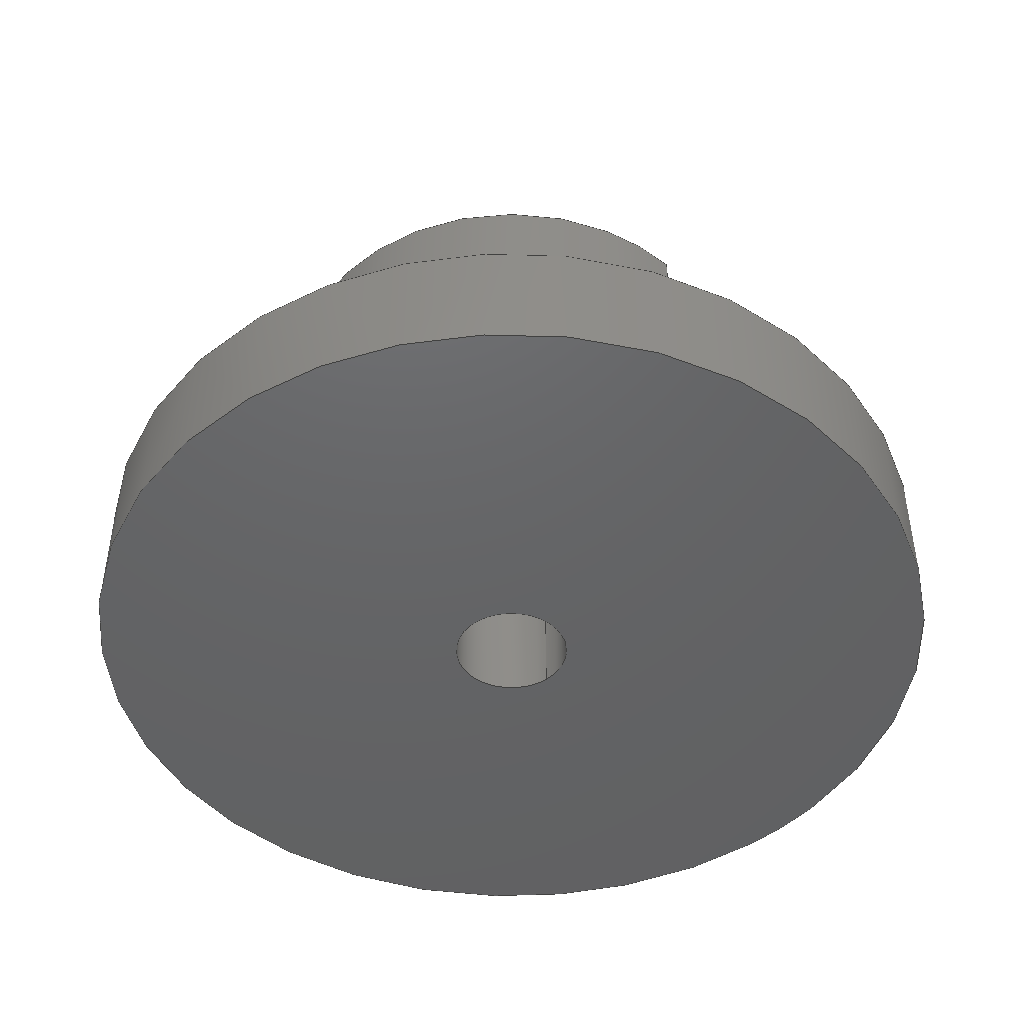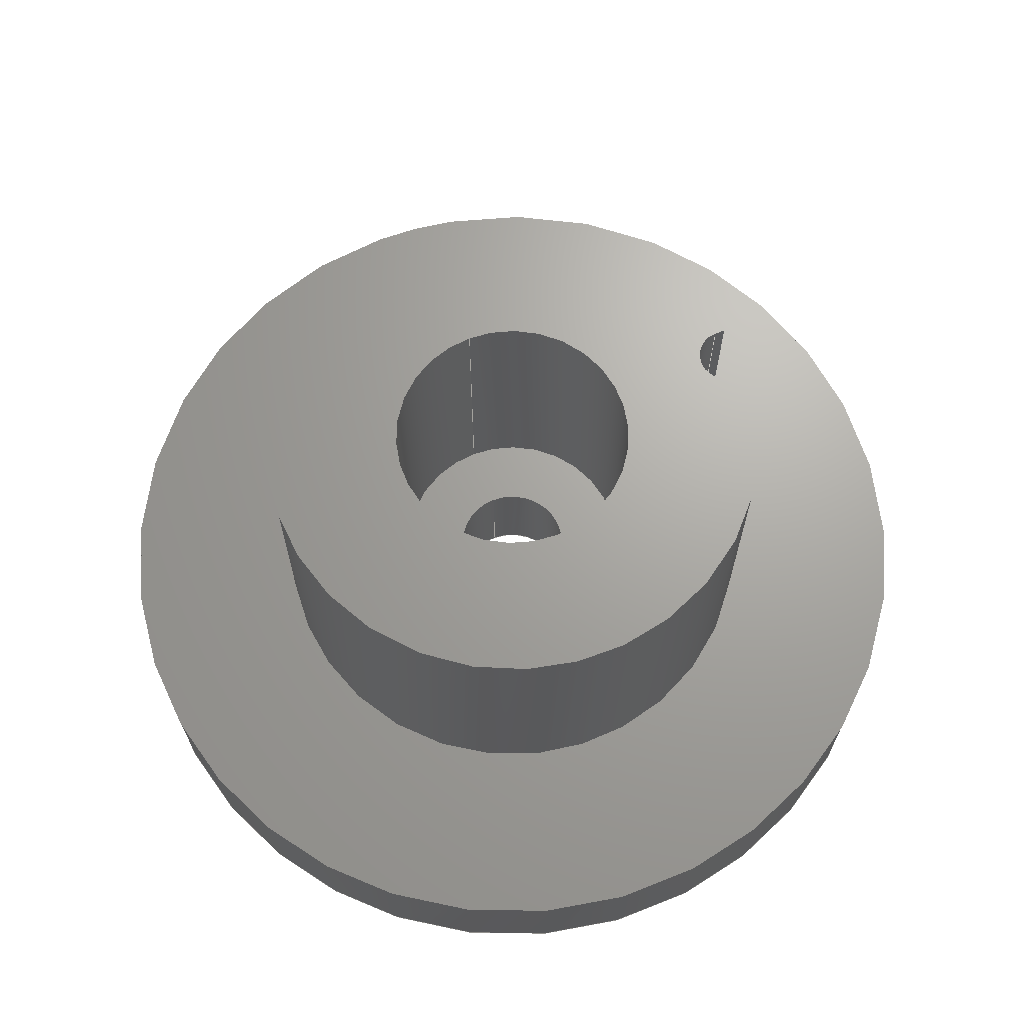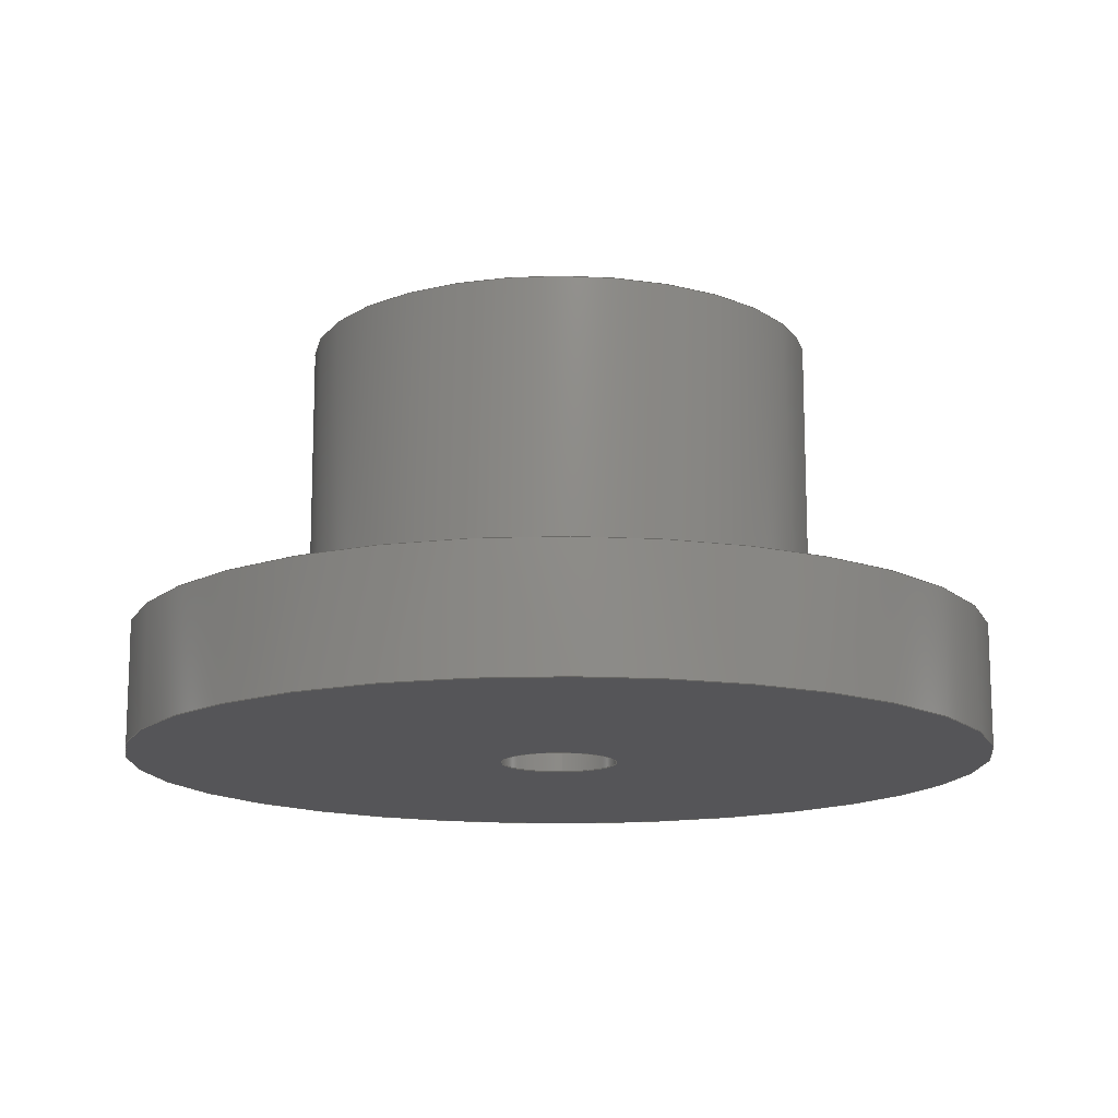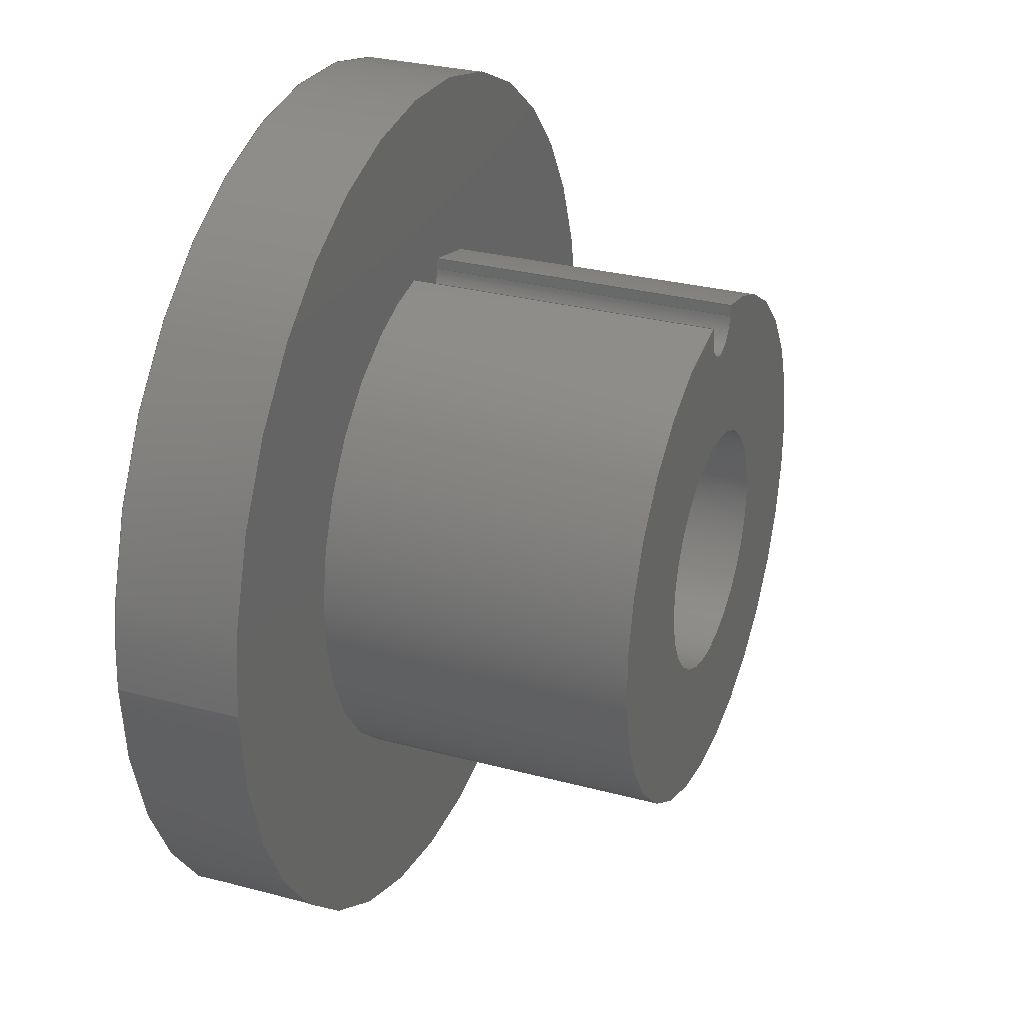
<metadata>
{"format":"iges","ext":"igs","renderer":"f3d","projection":"perspective","resolution":1024,"background":"white","views":[{"elev":-45.9,"azim":130.2,"up":"+Z"},{"elev":67.6,"azim":67.9,"up":"+Z"},{"elev":-14.3,"azim":93.8,"up":"+Z"},{"elev":29.6,"azim":-68.6,"up":"+Y"}]}
</metadata>
<code>

,,27HMakita Crosscut Saw Foot v3,27HMakita Crosscut Saw Foot v3,7Hunknow
n,7Hunknown,32,38,7,99,15,,1,2,2HMM,1,0.08,15H2.022e+07,0.01,
1e+04,7Hunknown,7Hunknown,11,0,15H2.019e+07;
     186       1                                                00000000
     186            -127       1       0                               0
     514       2                                                00010000
     514                       1       1                               0
     510       3                                                00010000
     510            -127       1       1                               0
     510       4                                                00010000
     510            -127       1       1                               0
     510       5                                                00010000
     510            -127       1       1                               0
     510       6                                                00010000
     510            -127       1       1                               0
     510       7                                                00010000
     510            -127       1       1                               0
     510       8                                                00010000
     510            -127       1       1                               0
     510       9                                                00010000
     510            -127       1       1                               0
     510      10                                                00010000
     510            -127       1       1                               0
     510      11                                                00010000
     510            -127       1       1                               0
     510      12                                                00010000
     510            -127       1       1                               0
     510      13                                                00010000
     510            -127       1       1                               0
     508      14                                                00010000
     508                       1       1                               0
     508      15                                                00010000
     508                       1       1                               0
     508      16                                                00010000
     508                       1       1                               0
     508      17                                                00010000
     508                       1       1                               0
     508      18                                                00010000
     508                       1       1                               0
     508      19                                                00010000
     508                       1       1                               0
     508      20                                                00010000
     508                       1       1                               0
     508      21                                                00010000
     508                       1       1                               0
     508      22                                                00010000
     508                       1       1                               0
     508      23                                                00010000
     508                       1       1                               0
     508      24                                                00010000
     508                       1       1                               0
     508      25                                                00010000
     508                       1       1                               0
     508      26                                                00010000
     508                       1       1                               0
     508      27                                                00010000
     508                       1       1                               0
     508      28                                                00010000
     508                       1       1                               0
     126      29                                                00010000
     126       0               7       0                               0
     126      36                                                00010000
     126       0               3       0                               0
     126      39                                                00010000
     126       0               7       0                               0
     126      46                                                00010000
     126       0               3       0                               0
     126      49                                                00010000
     126       0               4       0                               0
     126      53                                                00010000
     126       0               3       0                               0
     126      56                                                00010000
     126       0               4       0                               0
     126      60                                                00010000
     126       0              10       0                               0
     126      70                                                00010000
     126       0               2       0                               0
     126      72                                                00010000
     126       0              10       0                               0
     126      82                                                00010000
     126       0               4       0                               0
     126      86                                                00010000
     126       0               3       0                               0
     126      89                                                00010000
     126       0               3       0                               0
     126      92                                                00010000
     126       0              13       0                               0
     126     105                                                00010000
     126       0              13       0                               0
     126     118                                                00010000
     126       0              10       0                               0
     126     128                                                00010000
     126       0              10       0                               0
     126     138                                                00010000
     126       0               2       0                               0
     126     140                                                00010000
     126       0              10       0                               0
     126     150                                                00010000
     126       0               2       0                               0
     126     152                                                00010000
     126       0               9       0                               0
     128     161                                                00010000
     128       0    -127      13       0                               0
     128     174                                                00010000
     128       0    -127       6       0                               0
     128     180                                                00010000
     128       0    -127      11       0                               0
     128     191                                                00010000
     128       0    -127       6       0                               0
     128     197                                                00010000
     128       0    -127      22       0                               0
     128     219                                                00010000
     128       0    -127       7       0                               0
     128     226                                                00010000
     128       0    -127       3       0                               0
     128     229                                                00010000
     128       0    -127      12       0                               0
     128     241                                                00010000
     128       0    -127      11       0                               0
     128     252                                                00010000
     128       0    -127       3       0                               0
     128     255                                                00010000
     128       0    -127       3       0                               0
     502     258                                                00010000
     502                       9       1                               0
     504     267                                                00010001
     504                       6       1                               0
     406     273                                                00000000
     406                       1      15                               0
     314     274                                                00000200
     314                       2       0                               0
186,3,1,0,0,1,125;                                                     1
514,11,5,1,7,1,9,1,11,1,13,1,15,1,17,1,19,1,21,1,23,1,25,1;            3
510,99,1,1,27;                                                         5
510,101,1,1,29;                                                        7
510,103,1,1,31;                                                        9
510,105,1,1,33;                                                       11
510,107,1,1,35;                                                       13
510,109,2,1,37,39;                                                    15
510,111,2,1,41,43;                                                    17
510,113,1,1,45;                                                       19
510,115,1,1,47;                                                       21
510,117,2,1,49,51;                                                    23
510,119,2,1,53,55;                                                    25
508,4,0,123,1,0,0,0,123,2,1,0,0,123,3,0,0,0,123,4,0,0;                27
508,4,0,123,5,0,0,0,123,6,1,0,0,123,7,0,0,0,123,2,0,0;                29
508,4,0,123,8,0,0,0,123,9,1,0,0,123,10,0,0,0,123,9,0,0;               31
508,4,0,123,11,0,0,0,123,4,1,0,0,123,12,0,0,0,123,13,0,0;             33
508,4,0,123,14,0,0,0,123,13,1,0,0,123,15,0,0,0,123,6,0,0;             35
508,4,0,123,15,1,0,0,123,12,1,0,0,123,3,1,0,0,123,7,1,0;              37
508,1,0,123,8,1,0;                                                    39
508,1,0,123,16,1,0;                                                   41
508,4,0,123,5,1,0,0,123,1,1,0,0,123,11,1,0,0,123,14,1,0;              43
508,4,0,123,17,0,0,0,123,18,1,0,0,123,19,1,0,0,123,18,0,0;            45
508,4,0,123,16,0,0,0,123,20,1,0,0,123,21,1,0,0,123,20,0,0;            47
508,1,0,123,10,1,0;                                                   49
508,1,0,123,17,1,0;                                                   51
508,1,0,123,21,0,0;                                                   53
508,1,0,123,19,0,0;                                                   55
126,4,2,0,0,0,0,0,0,0,1.571,1.571,             57
3.142,3.142,3.142,1,                   57
0.7071,1,0.7071,1,-0.6583,         57
5.619,2.8,-0.6583,4.969,2.8,         57
-0.008302,4.969,2.8,0.6417,          57
4.969,2.8,0.6417,5.619,2.8,0,       57
3.142,0,0,0;                                             57
126,1,1,0,0,1,0,0.28,0.28,0.98,0.98,1,1,-0.6583,         59
5.619,2.8,-0.6583,5.619,9.8,         59
0.28,0.98,0,0,0;                                                   59
126,4,2,0,0,0,0,-3.142,-3.142,                  61
-3.142,-1.571,-1.571,0,0,0,1,      61
0.7071,1,0.7071,1,0.6417,          61
5.619,9.8,0.6417,4.969,9.8,          61
-0.008302,4.969,9.8,-0.6583,          61
4.969,9.8,-0.6583,5.619,9.8,         61
-3.142,0,0,0,0;                                        61
126,1,1,0,0,1,0,0.28,0.28,0.98,0.98,1,1,0.6417,          63
5.619,2.8,0.6417,5.619,9.8,          63
0.28,0.98,0,0,0;                                                   63
126,1,1,0,0,1,0,-0.3054,-0.3054,                65
-0.2809,-0.2809,1,1,-0.6583,       65
5.863,2.8,-0.6583,5.619,2.8,         65
-0.3054,-0.2809,0,0,0;                       65
126,1,1,0,0,1,0,0.28,0.28,0.98,0.98,1,1,-0.6583,         67
5.863,2.8,-0.6583,5.863,9.8,         67
0.28,0.98,0,0,0;                                                   67
126,1,1,0,0,1,0,-0.2184,-0.2184,                69
-0.1939,-0.1939,1,1,-0.6583,       69
5.619,9.8,-0.6583,5.863,9.8,         69
-0.2184,-0.1939,0,0,0;                       69
126,8,2,0,1,0,0,-3.142,-3.142,                  71
-3.142,-1.571,-1.571,0,0,            71
1.571,1.571,3.142,                     71
3.142,3.142,1,0.7071,1,            71
0.7071,1,0.7071,1,0.7071,1,       71
-2.8,3.429D-16,9.8,-2.8,2.8,9.8,1.715D-16,      71
2.8,9.8,2.8,2.8,9.8,2.8,0,9.8,2.8,-2.8,9.8,                          71
1.715D-16,-2.8,9.8,-2.8,-2.8,9.8,-2.8,                     71
-3.429D-16,9.8,-3.142,3.142,0,      71
0,0;                                                                71
126,1,1,0,0,1,0,-3.5,-3.5,-1,-1,1,1,-2.8,0,9.8,-2.8,0,2.8,      73
-3.5,-1,0,0,0;                                                    73
126,8,2,0,1,0,0,-3.142,-3.142,                  75
-3.142,-1.571,-1.571,0,0,            75
1.571,1.571,3.142,                     75
3.142,3.142,1,0.7071,1,            75
0.7071,1,0.7071,1,0.7071,1,       75
-2.8,-3.429D-16,2.8,-2.8,-2.8,2.8,                         75
1.715D-16,-2.8,2.8,2.8,-2.8,2.8,2.8,0,2.8,2.8,2.8,        75
2.8,1.715D-16,2.8,2.8,-2.8,2.8,2.8,-2.8,                   75
3.429D-16,2.8,-3.142,3.142,0,       75
0,0;                                                                75
126,1,1,0,0,1,0,0.2686,0.2686,                  77
0.2932,0.2932,1,1,0.6417,            77
5.619,2.8,0.6417,5.865,2.8,          77
0.2686,0.2932,0,0,0;                          77
126,1,1,0,0,1,0,-0.02464,-0.02464,0,0,        79
1,1,0.6417,5.865,9.8,0.6417,       79
5.619,9.8,-0.02464,0,0,0,0;                 79
126,1,1,0,0,1,0,0.28,0.28,0.98,0.98,1,1,0.6417,          81
5.865,2.8,0.6417,5.865,9.8,          81
0.28,0.98,0,0,0;                                                   81
126,8,2,0,0,0,0,-1.462,-1.462,                  83
-1.462,0.05378,0.05378,              83
1.569,1.569,3.085,                   83
3.085,4.601,4.601,                   83
4.601,1,0.7264,1,0.7264,1,        83
0.7264,1,0.7264,1,0.6417,          83
5.865,2.8,6.192,5.258,2.8,           83
5.891,-0.3172,2.8,5.591,             83
-5.892,2.8,0.008353,-5.9,2.8,      83
-5.575,-5.908,2.8,-5.891,             83
-0.3338,2.8,-6.206,5.24,2.8,        83
-0.6583,5.863,2.8,-1.462,            83
4.601,0,0,0;                                            83
126,8,2,0,0,0,0,1.683,1.683,                    85
1.683,3.198,3.198,                     85
4.714,4.714,6.229,                   85
6.229,7.745,7.745,                   85
7.745,1,0.7264,1,0.7264,1,        85
0.7264,1,0.7264,1,-0.6583,         85
5.863,9.8,-6.206,5.24,9.8,          85
-5.891,-0.3338,9.8,-5.575,            85
-5.908,9.8,0.008353,-5.9,9.8,       85
5.591,-5.892,9.8,5.891,              85
-0.3172,9.8,6.192,5.258,9.8,          85
0.6417,5.865,9.8,1.683,              85
7.745,0,0,0;                                            85
126,8,2,0,1,0,0,-3.142,-3.142,                  87
-3.142,-1.571,-1.571,0,0,            87
1.571,1.571,3.142,                     87
3.142,3.142,1,0.7071,1,            87
0.7071,1,0.7071,1,0.7071,1,       87
-10,-1.225D-15,2.8,-10,-10,2.8,                         87
6.123D-16,-10,2.8,10,-10,2.8,10,0,2.8,10,10,        87
2.8,6.123D-16,10,2.8,-10,10,2.8,-10,                   87
1.225D-15,2.8,-3.142,3.142,0,       87
0,0;                                                                87
126,8,2,0,1,0,0,-3.142,-3.142,                  89
-3.142,-1.571,-1.571,0,0,            89
1.571,1.571,3.142,                     89
3.142,3.142,1,0.7071,1,            89
0.7071,1,0.7071,1,0.7071,1,       89
-1.35,1.653D-16,2.8,-1.35,1.35,2.8,                        89
8.266D-17,1.35,2.8,1.35,1.35,2.8,1.35,0,2.8,1.35,         89
-1.35,2.8,8.266D-17,-1.35,2.8,-1.35,-1.35,2.8,-1.35,       89
-1.653D-16,2.8,-3.142,3.142,0,      89
0,0;                                                                89
126,1,1,0,0,1,0,-2.074,-2.074,0,0,1,1,      91
-1.35,0,2.8,-1.35,0,0,-2.074,0,0,0,0;               91
126,8,2,0,1,0,0,-3.142,-3.142,                  93
-3.142,-1.571,-1.571,0,0,            93
1.571,1.571,3.142,                     93
3.142,3.142,1,0.7071,1,            93
0.7071,1,0.7071,1,0.7071,1,       93
-1.35,1.653D-16,0,-1.35,1.35,0,                          93
8.266D-17,1.35,0,1.35,1.35,0,1.35,0,0,1.35,-1.35,      93
0,8.266D-17,-1.35,0,-1.35,-1.35,0,-1.35,                93
-1.653D-16,0,-3.142,3.142,0,       93
0,0;                                                                93
126,1,1,0,0,1,0,-0.28,-0.28,0,0,1,1,-10,0,2.8,-10,0,0,       95
-0.28,0,0,0,0;                                                    95
126,8,2,0,1,0,0,-3.142,-3.142,                  97
-3.142,-1.571,-1.571,0,0,            97
1.571,1.571,3.142,                     97
3.142,3.142,1,0.7071,1,            97
0.7071,1,0.7071,1,0.7071,1,       97
-10,-1.225D-15,0,-10,-10,0,6.123D-16,      97
-10,0,10,-10,0,10,0,0,10,10,0,6.123D-16,        97
10,0,-10,10,0,-10,1.225D-15,0,                      97
-3.142,3.142,0,0,0;                          97
128,1,4,1,2,0,0,0,0,0,4.308,4.308,                99
15.08,15.08,0,0,0,1.571,           99
1.571,3.142,3.142,3.142,      99
1,1,0.7071,0.7071,1,1,                      99
0.7071,0.7071,1,1,-0.6583,         99
5.619,2.8,-0.6583,5.619,9.8,         99
-0.6583,4.969,2.8,-0.6583,           99
4.969,9.8,-0.008302,4.969,2.8,       99
-0.008302,4.969,9.8,0.6417,          99
4.969,2.8,0.6417,4.969,9.8,          99
0.6417,5.619,2.8,0.6417,             99
5.619,9.8,4.308,15.08,0,             99
3.142;                                                      99
128,1,1,1,1,0,0,1,0,0,-0.001,-0.001,0.02545,               101
0.02545,0.279,0.279,0.981,0.981,1,1,1,1,               101
-0.6583,5.609,2.79,-0.6583,         101
5.873,2.79,-0.6583,5.609,9.81,      101
-0.6583,5.873,9.81,-0.001,                     101
0.02545,0.279,0.981;                                       101
128,1,8,1,2,0,1,0,0,1,1,1,3.5,3.5,-3.142,               103
-3.142,-3.142,-1.571,                103
-1.571,0,0,1.571,1.571,              103
3.142,3.142,3.142,1,1,            103
0.7071,0.7071,1,1,0.7071,         103
0.7071,1,1,0.7071,0.7071,1,      103
1,0.7071,0.7071,1,1,-2.8,0,2.8,-2.8,       103
0,9.8,-2.8,-2.8,2.8,-2.8,-2.8,9.8,0,-2.8,2.8,0,-2.8,9.8,2.8,      103
-2.8,2.8,2.8,-2.8,9.8,2.8,0,2.8,2.8,0,9.8,2.8,2.8,2.8,2.8,2.8,     103
9.8,0,2.8,2.8,0,2.8,9.8,-2.8,2.8,2.8,-2.8,2.8,9.8,-2.8,0,2.8,     103
-2.8,0,9.8,1,3.5,-3.142,3.142;               103
128,1,1,1,1,0,0,1,0,0,-0.001,-0.001,0.02564,              105
0.02564,0.279,0.279,0.981,0.981,1,1,1,1,              105
0.6417,5.875,2.79,0.6417,           105
5.609,2.79,0.6417,5.875,9.81,       105
0.6417,5.609,9.81,-0.001,                      105
0.02564,0.279,0.981;                                      105
128,1,8,1,2,0,0,0,0,0,0.4746,0.4746,           107
1.661,1.661,1.683,                  107
1.683,1.683,3.198,                   107
3.198,4.714,4.714,                   107
6.229,6.229,7.745,                  107
7.745,7.745,1,1,0.7264,           107
0.7264,1,1,0.7264,0.7264,1,      107
1,0.7264,0.7264,1,1,0.7264,      107
0.7264,1,1,-0.6583,5.863,9.8,     107
-0.6583,5.863,2.8,-6.206,           107
5.24,9.8,-6.206,5.24,2.8,         107
-5.891,-0.3338,9.8,-5.891,            107
-0.3338,2.8,-5.575,-5.908,9.8,      107
-5.575,-5.908,2.8,0.008353,          107
-5.9,9.8,0.008353,-5.9,2.8,      107
5.591,-5.892,9.8,5.591,             107
-5.892,2.8,5.891,-0.3172,9.8,        107
5.891,-0.3172,2.8,6.192,             107
5.258,9.8,6.192,5.258,2.8,          107
0.6417,5.865,9.8,0.6417,            107
5.865,2.8,0.4746,1.661,             107
1.683,7.745;                                   107
128,1,1,1,1,0,0,1,0,0,-0.6216,-0.6216,         109
0.6202,0.6202,-0.59,              109
-0.59,0.5892,0.5892,1,1,1,       109
1,-6.216,-5.918,9.8,6.202,         109
-5.918,9.8,-6.216,5.875,9.8,        109
6.202,5.875,9.8,-0.6216,            109
0.6202,-0.59,0.5892;               109
128,1,1,1,1,0,0,1,0,0,-1.001,-1.001,1.001,1.001,-1.001,-1.001,       111
1.001,1.001,1,1,1,1,-10.01,-10.01,2.8,10.01,-10.01,2.8,          111
-10.01,10.01,2.8,10.01,10.01,2.8,-1.001,1.001,-1.001,1.001;          111
128,1,8,1,2,0,1,0,0,1,0,0,2.074,2.074,       113
-3.142,-3.142,-3.142,               113
-1.571,-1.571,0,0,1.571,             113
1.571,3.142,3.142,                   113
3.142,1,1,0.7071,0.7071,1,       113
1,0.7071,0.7071,1,1,0.7071,      113
0.7071,1,1,0.7071,0.7071,1,      113
1,-1.35,0,0,-1.35,0,2.8,-1.35,-1.35,0,-1.35,-1.35,2.8,0,       113
-1.35,0,0,-1.35,2.8,1.35,-1.35,0,1.35,-1.35,2.8,1.35,0,0,       113
1.35,0,2.8,1.35,1.35,0,1.35,1.35,2.8,0,1.35,0,0,1.35,2.8,       113
-1.35,1.35,0,-1.35,1.35,2.8,-1.35,0,0,-1.35,0,2.8,0,            113
2.074,-3.142,3.142;                 113
128,1,8,1,2,0,1,0,0,1,0,0,0.28,0.28,-3.142,             115
-3.142,-3.142,-1.571,                115
-1.571,0,0,1.571,1.571,              115
3.142,3.142,3.142,1,1,            115
0.7071,0.7071,1,1,0.7071,         115
0.7071,1,1,0.7071,0.7071,1,      115
1,0.7071,0.7071,1,1,-10,0,2.8,-10,       115
0,0,-10,-10,2.8,-10,-10,0,0,-10,2.8,0,-10,0,10,         115
-10,2.8,10,-10,0,10,0,2.8,10,0,0,10,10,2.8,10,10,       115
0,0,10,2.8,0,10,0,-10,10,2.8,-10,10,0,-10,0,2.8,        115
-10,0,0,0,0.28,-3.142,3.142;               115
128,1,1,1,1,0,0,1,0,0,-0.281,-0.281,0.281,0.281,-0.281,-0.281,       117
0.281,0.281,1,1,1,1,-2.81,-2.81,2.8,2.81,-2.81,2.8,-2.81,        117
2.81,2.8,2.81,2.81,2.8,-0.281,0.281,-0.281,0.281;                    117
128,1,1,1,1,0,0,1,0,0,-1.001,-1.001,1.001,1.001,-1.001,-1.001,       119
1.001,1.001,1,1,1,1,10.01,-10.01,0,-10.01,-10.01,0,10.01,      119
10.01,0,-10.01,10.01,0,-1.001,1.001,-1.001,1.001;                  119
502,14,-0.6583,5.619,2.8,                      121
0.6417,5.619,2.8,-0.6583,           121
5.619,9.8,0.6417,5.619,9.8,         121
-0.6583,5.863,2.8,-0.6583,          121
5.863,9.8,-2.8,-3.429D-16,9.8,-2.8,            121
-3.429D-16,2.8,0.6417,5.865,        121
2.8,0.6417,5.865,9.8,-10,                     121
-1.225D-15,2.8,-1.35,-1.653D-16,2.8,-1.35,     121
-1.653D-16,0,-10,-1.225D-15,0;              121
504,21,57,121,1,121,2,59,121,1,121,3,61,121,4,121,3,63,121,2,        123
121,4,65,121,5,121,1,67,121,5,121,6,69,121,3,121,6,71,121,7,121,     123
7,73,121,7,121,8,75,121,8,121,8,77,121,2,121,9,79,121,10,121,4,      123
81,121,9,121,10,83,121,9,121,5,85,121,6,121,10,87,121,11,121,11,     123
89,121,12,121,12,91,121,12,121,13,93,121,13,121,13,95,121,11,        123
121,14,97,121,14,121,14;                                             123
406,1,5HBody1;                                                       125
314,62.75,62.75,62.75,13HSteel      127
- Satin;                                                             127
S      1G      3D    128P    275
</code>
